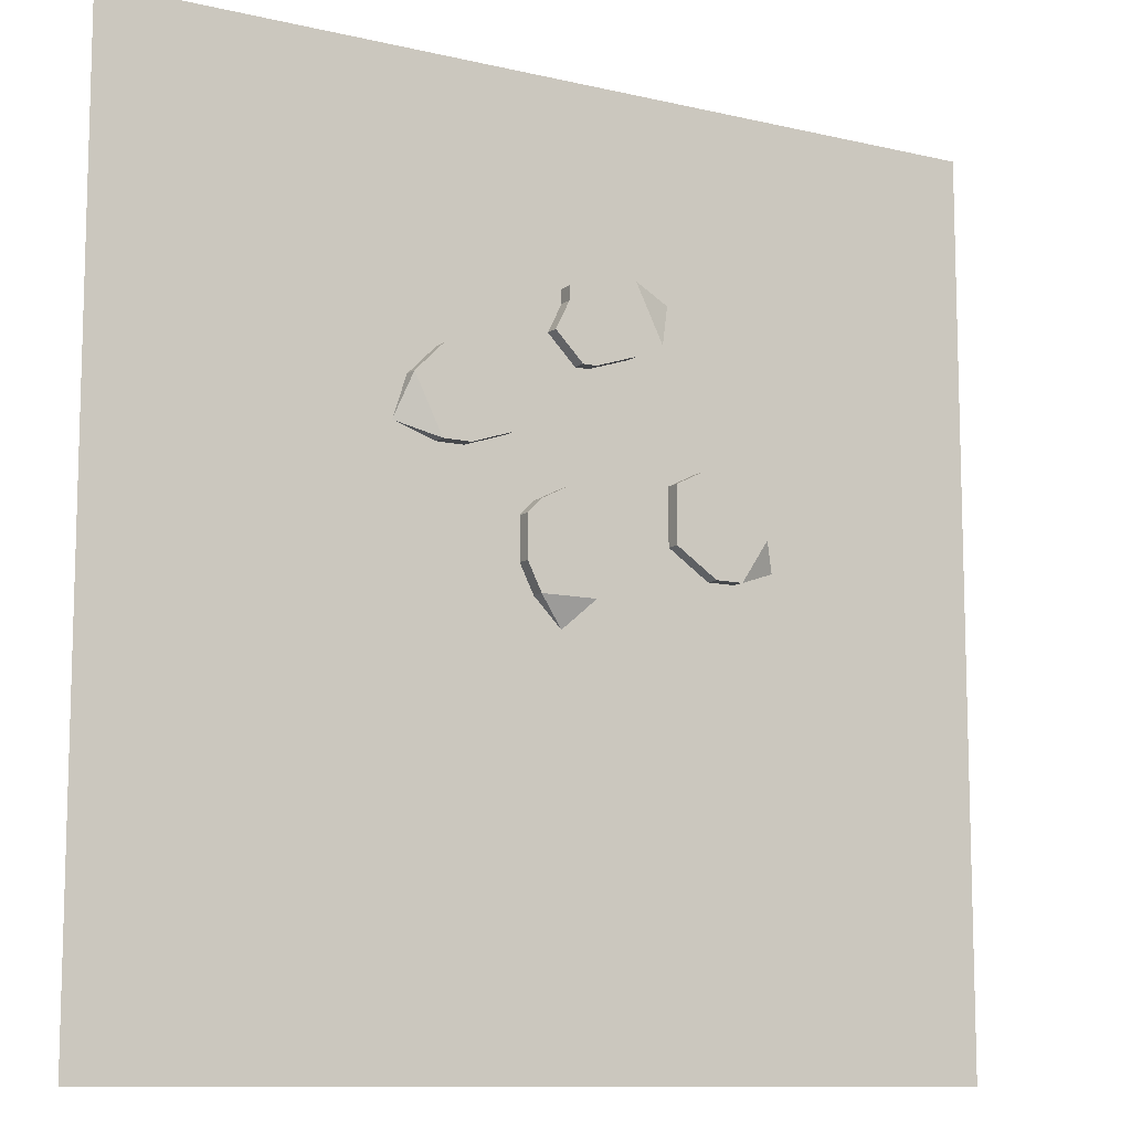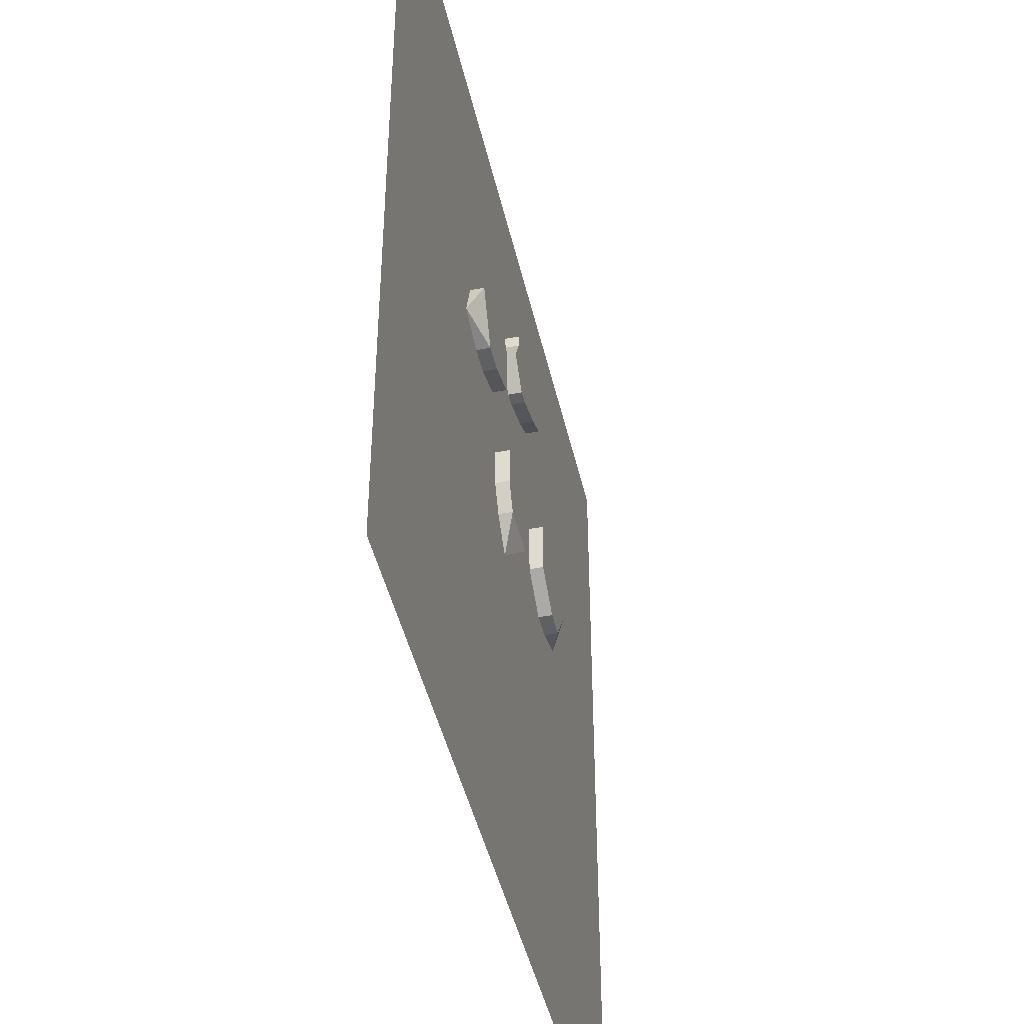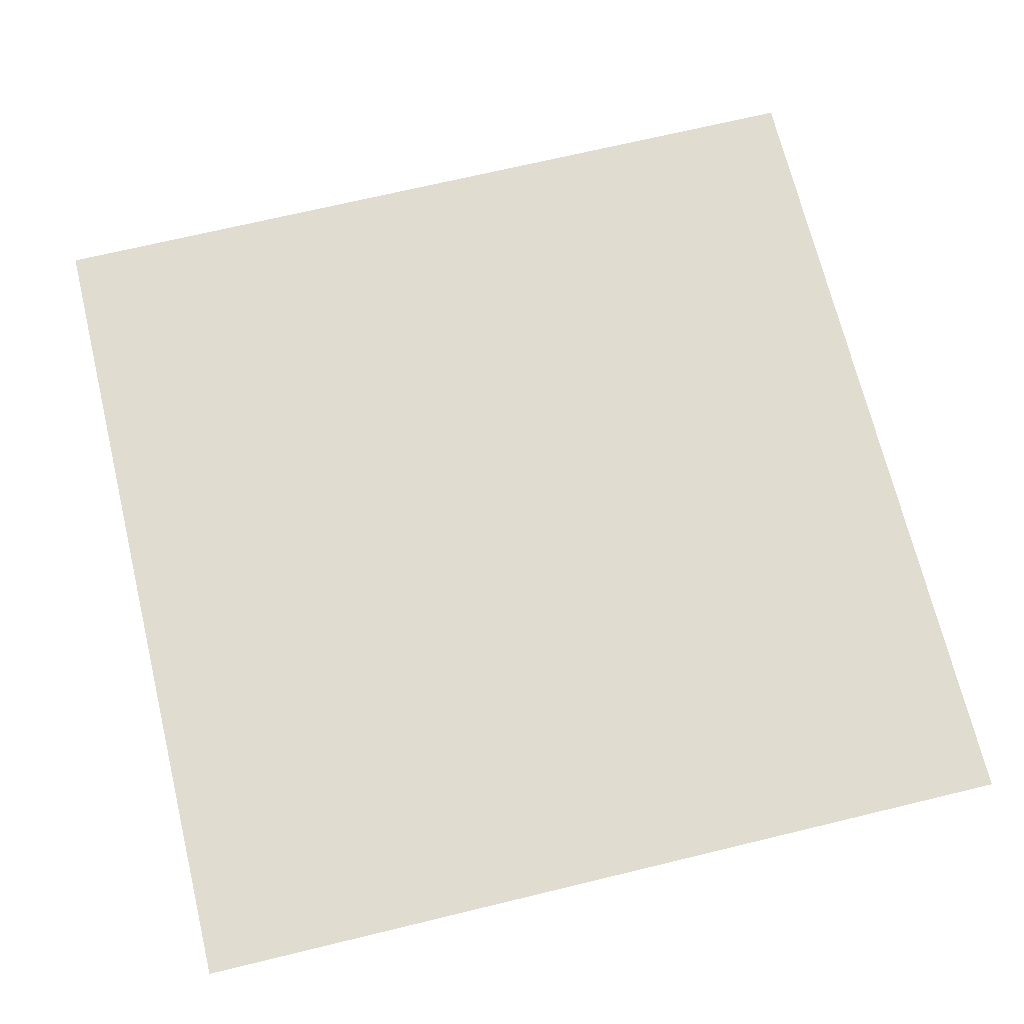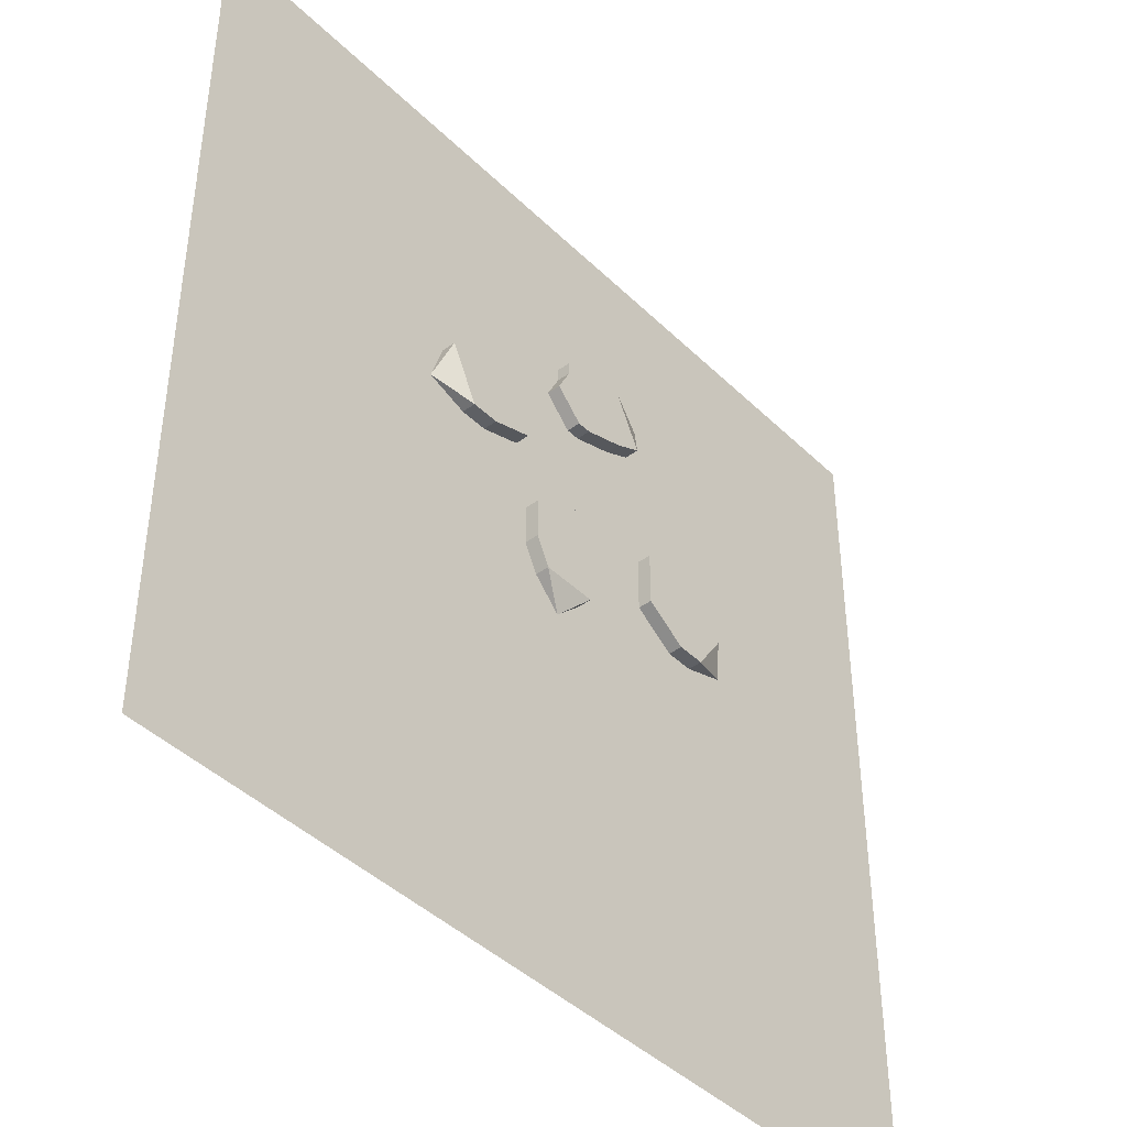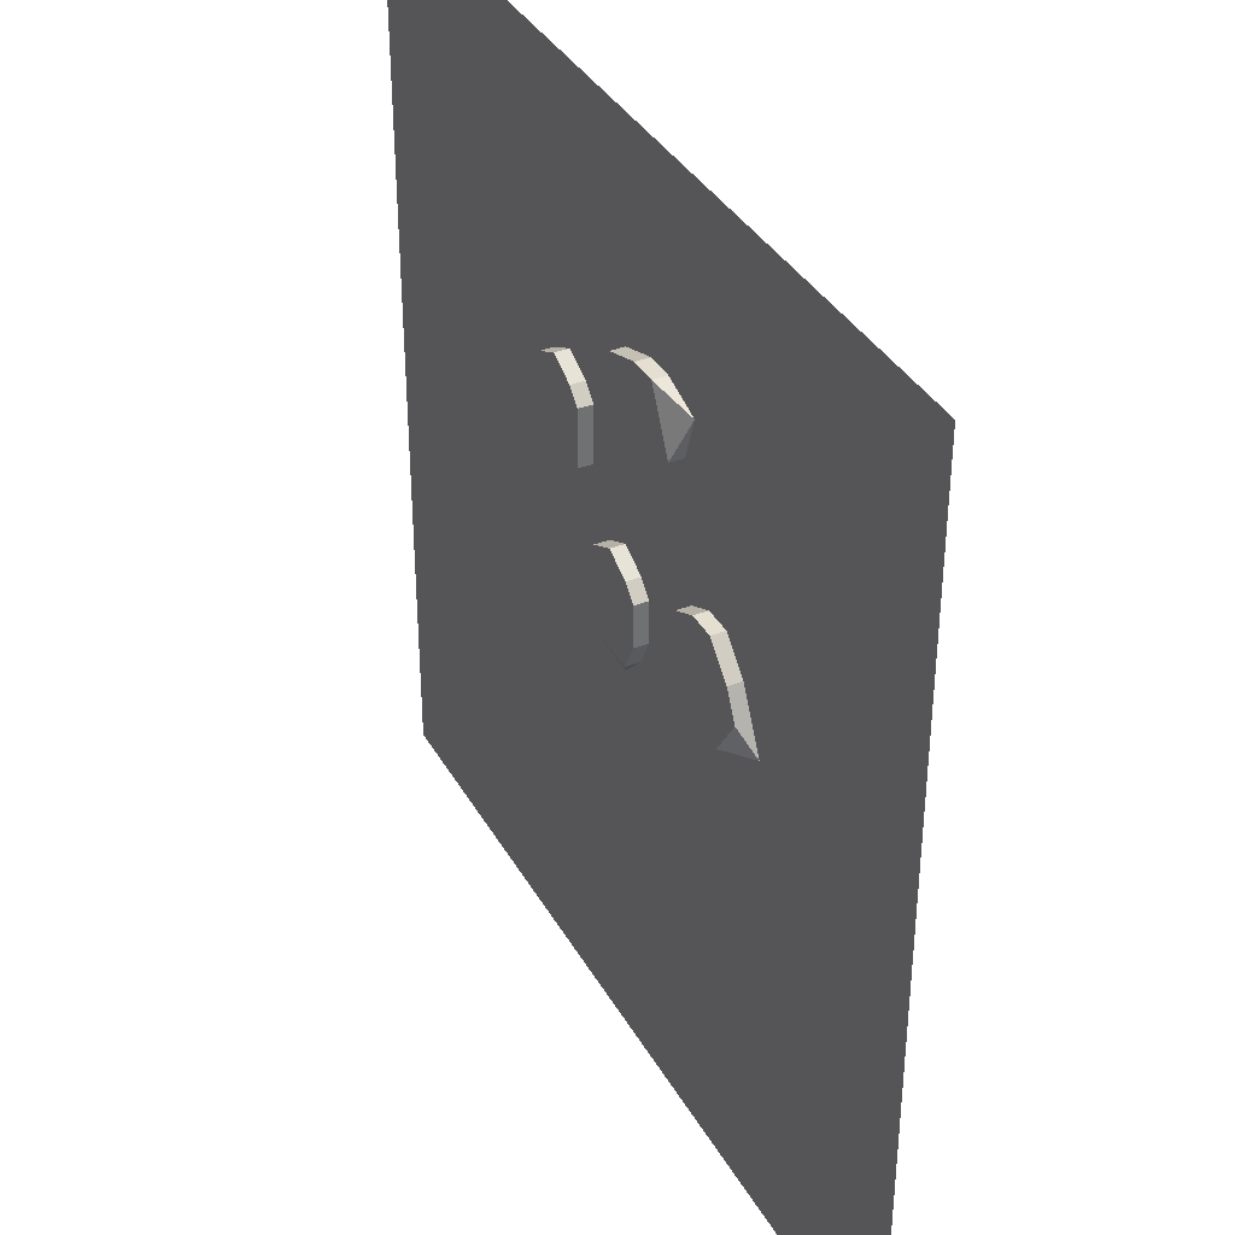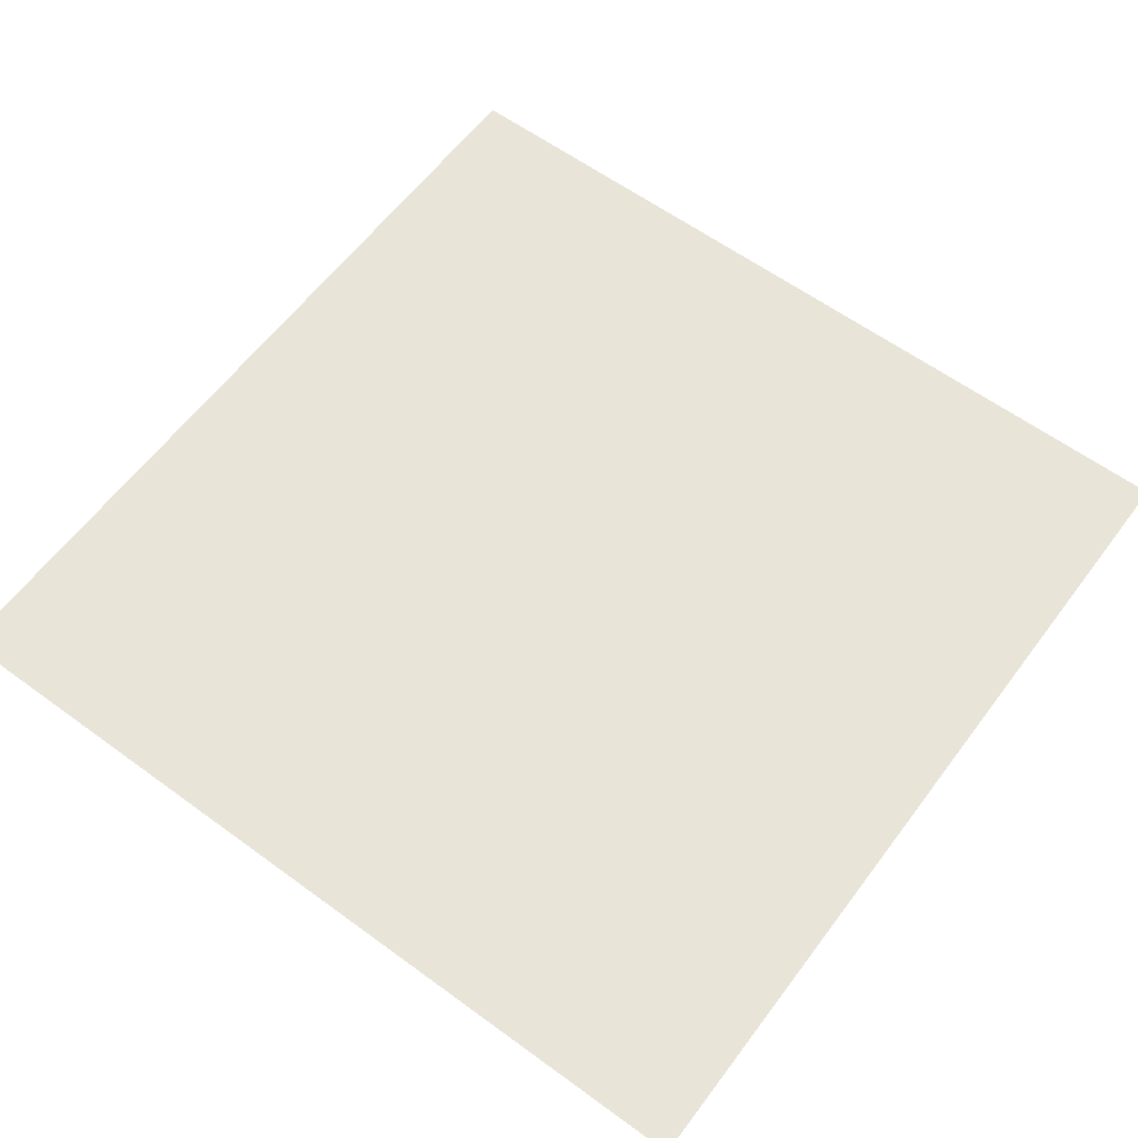
<metadata>
{"format":"obj","ext":"obj","renderer":"f3d","projection":"perspective","resolution":1024,"background":"white","views":[{"elev":-10.5,"azim":-30.7,"up":"+Z"},{"elev":-44.3,"azim":-77.4,"up":"+Z"},{"elev":69.5,"azim":-103.6,"up":"+Y"},{"elev":-42.9,"azim":-48.8,"up":"+Z"},{"elev":36.8,"azim":63.6,"up":"+Z"},{"elev":60.7,"azim":-143.3,"up":"+Y"}]}
</metadata>
<code>
o item/watermelon_seed/4
v 32 0 32
v 32 0 -32
v -32 0 -32
v -32 0 32
v 0 -1 5
v -2 -1 4
v 2 -1 4
v 0 0 5
v -2 0 4
v -3 -1 3
v 3 -1 3
v 3 0 3
v 2 0 4
v -3 0 0
v -3 -1 0
v -3 0 3
v 3 -1 0
v 3 0 0
v -2 0 -2
v -2 -1 -2
v 2 -1 -2
v 2 0 -2
v 0 0 -4
v -4 -1 12
v -5 -1 13
v -4 -1 10
v -4 0 12
v -5 0 13
v -7 -1 14
v -4 -1 8
v -4 0 8
v -4 0 10
v -9 0 13
v -9 -1 13
v -7 0 14
v -7 -1 7
v -7 0 7
v -11 0 11
v -11 -1 11
v -9 -1 7
v -9 0 7
v -12 0 8
v -1 -1 15
v 1 -1 13
v 0 -1 17
v -1 0 15
v 1 0 13
v 2 -1 13
v 0 -1 18
v 0 0 18
v 0 0 17
v 5 0 14
v 5 -1 14
v 2 0 13
v 3 -1 19
v 3 0 19
v 7 0 15
v 7 -1 15
v 5 -1 19
v 5 0 19
v 8 0 18
v 8 -1 6
v 8 -1 3
v 10 -1 7
v 8 0 6
v 8 0 3
v 8 -1 2
v 12 -1 7
v 12 0 7
v 10 0 7
v 11 0 0
v 11 -1 0
v 8 0 2
v 14 -1 5
v 14 0 5
v 13 0 0
v 13 -1 0
v 15 -1 3
v 15 0 3
v 16 0 1
f 1 2 3
f 1 3 4
f 5 5 6
f 5 6 7
f 5 7 8
f 5 8 6
f 6 8 9
f 6 9 10
f 6 10 11
f 6 11 7
f 7 11 12
f 7 12 13
f 7 13 8
f 14 15 10
f 14 10 16
f 16 10 9
f 10 15 17
f 10 17 11
f 11 17 18
f 11 18 12
f 15 14 19
f 15 19 20
f 15 20 17
f 17 20 21
f 17 21 18
f 18 21 22
f 22 21 23
f 23 21 20
f 23 20 19
f 8 5 8
f 8 8 5
f 8 5 5
f 8 8 8
f 24 24 25
f 24 25 26
f 24 26 27
f 24 27 25
f 25 27 28
f 25 28 29
f 25 29 30
f 25 30 26
f 26 30 31
f 26 31 32
f 26 32 27
f 33 34 29
f 33 29 35
f 35 29 28
f 29 34 36
f 29 36 30
f 30 36 37
f 30 37 31
f 34 33 38
f 34 38 39
f 34 39 36
f 36 39 40
f 36 40 37
f 37 40 41
f 41 40 42
f 42 40 39
f 42 39 38
f 27 24 27
f 27 27 24
f 27 24 24
f 27 27 27
f 43 43 44
f 43 44 45
f 43 45 46
f 43 46 44
f 44 46 47
f 44 47 48
f 44 48 49
f 44 49 45
f 45 49 50
f 45 50 51
f 45 51 46
f 52 53 48
f 52 48 54
f 54 48 47
f 48 53 55
f 48 55 49
f 49 55 56
f 49 56 50
f 53 52 57
f 53 57 58
f 53 58 55
f 55 58 59
f 55 59 56
f 56 59 60
f 60 59 61
f 61 59 58
f 61 58 57
f 46 43 46
f 46 46 43
f 46 43 43
f 46 46 46
f 62 62 63
f 62 63 64
f 62 64 65
f 62 65 63
f 63 65 66
f 63 66 67
f 63 67 68
f 63 68 64
f 64 68 69
f 64 69 70
f 64 70 65
f 71 72 67
f 71 67 73
f 73 67 66
f 67 72 74
f 67 74 68
f 68 74 75
f 68 75 69
f 72 71 76
f 72 76 77
f 72 77 74
f 74 77 78
f 74 78 75
f 75 78 79
f 79 78 80
f 80 78 77
f 80 77 76
f 65 62 65
f 65 65 62
f 65 62 62
f 65 65 65

</code>
